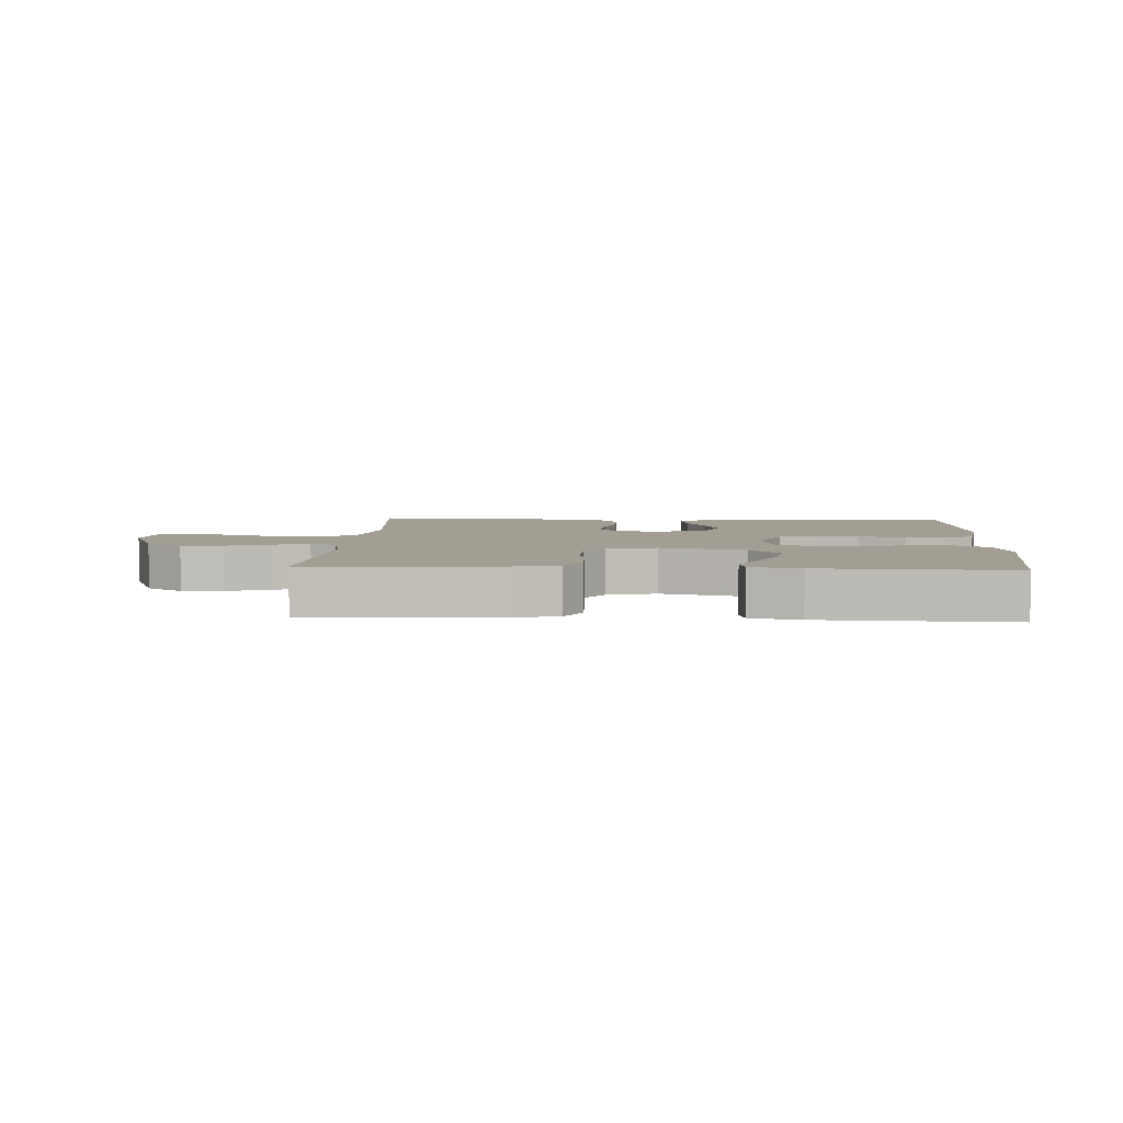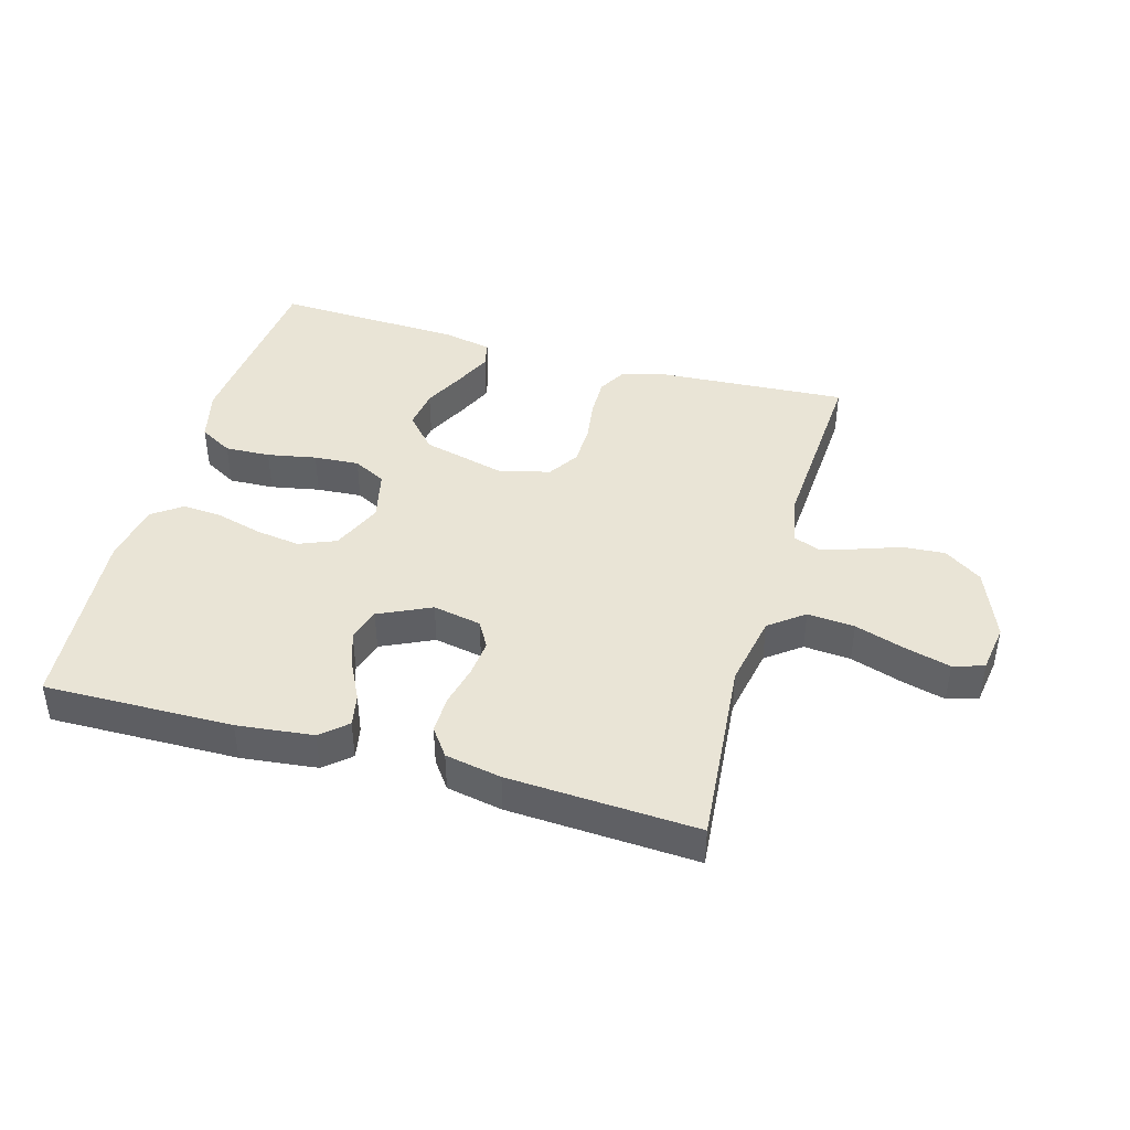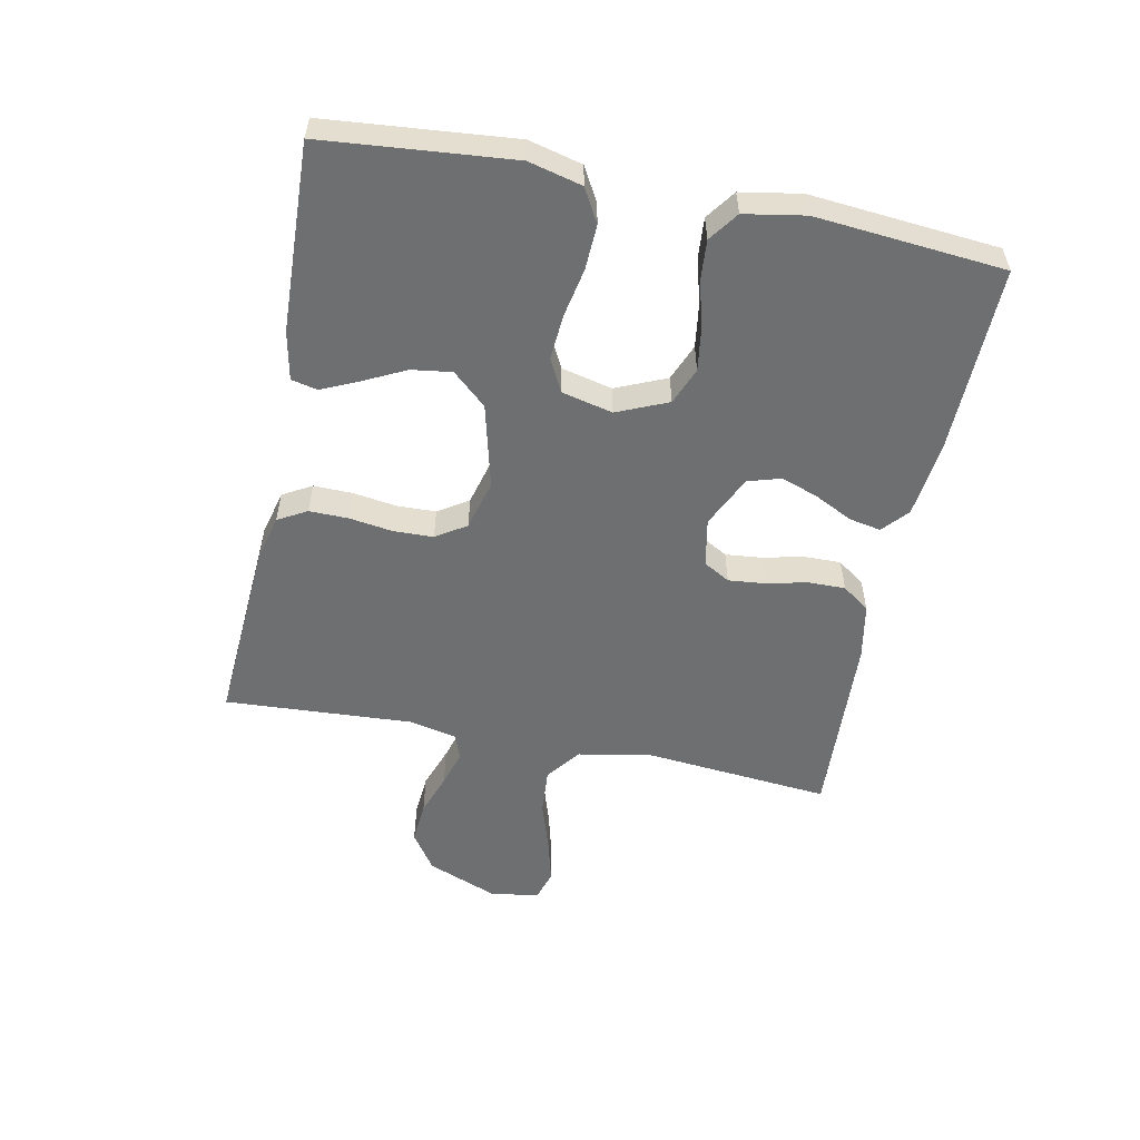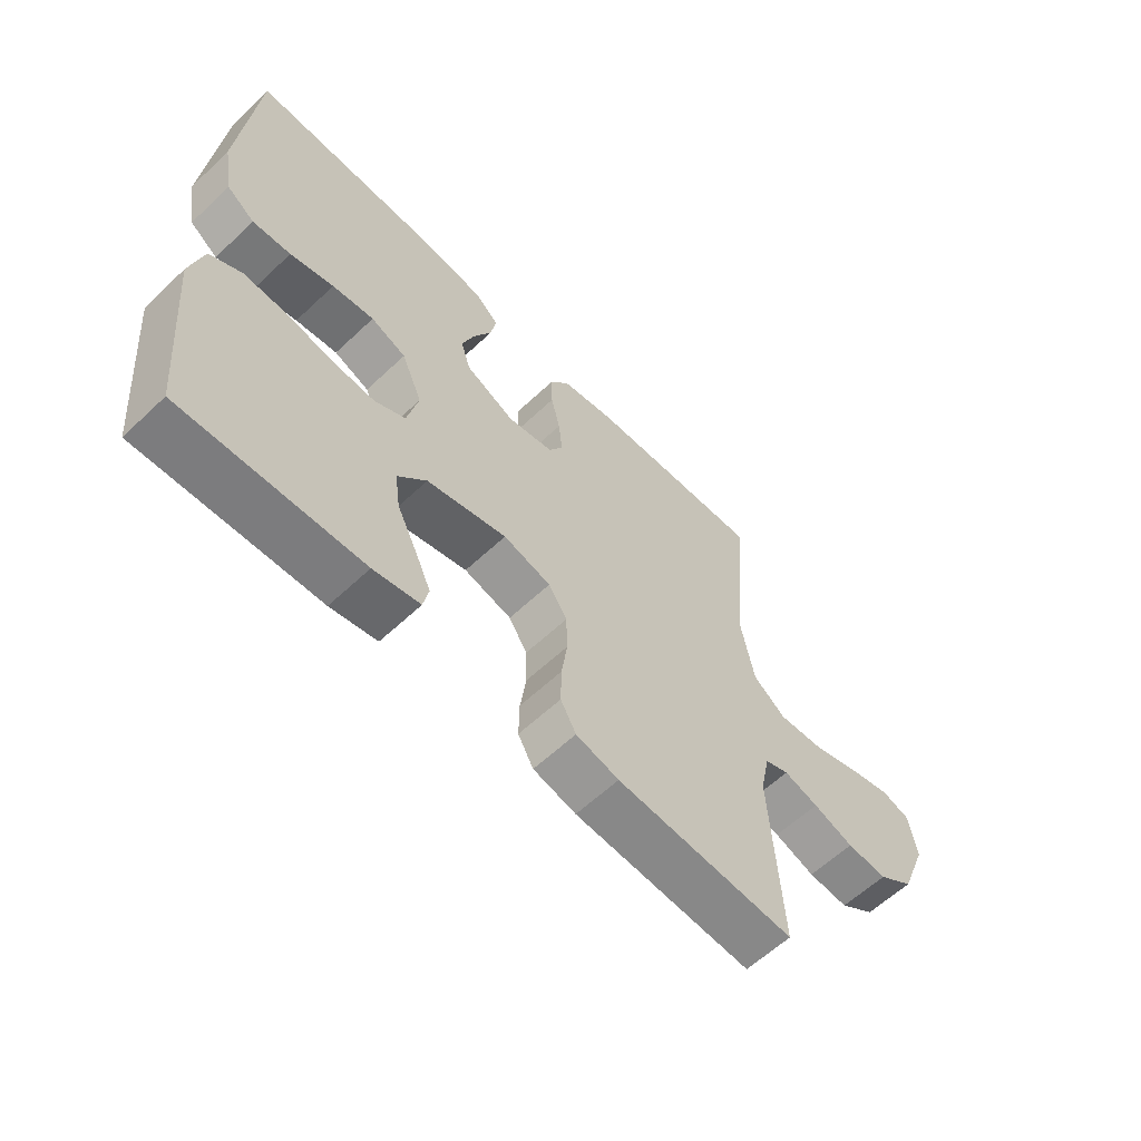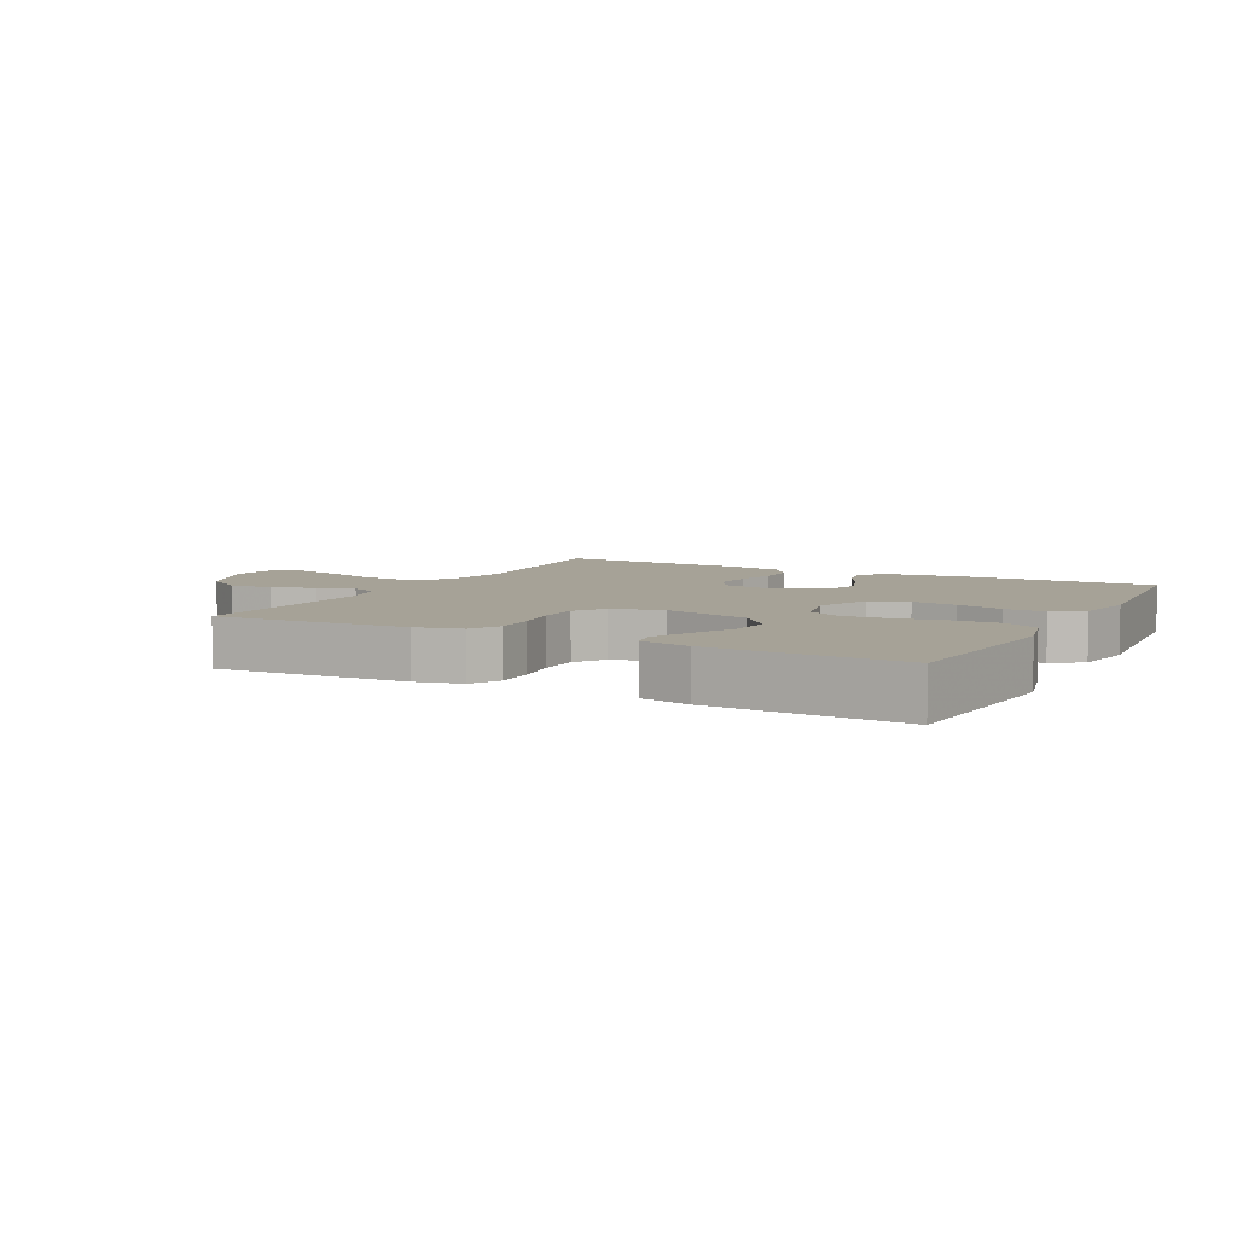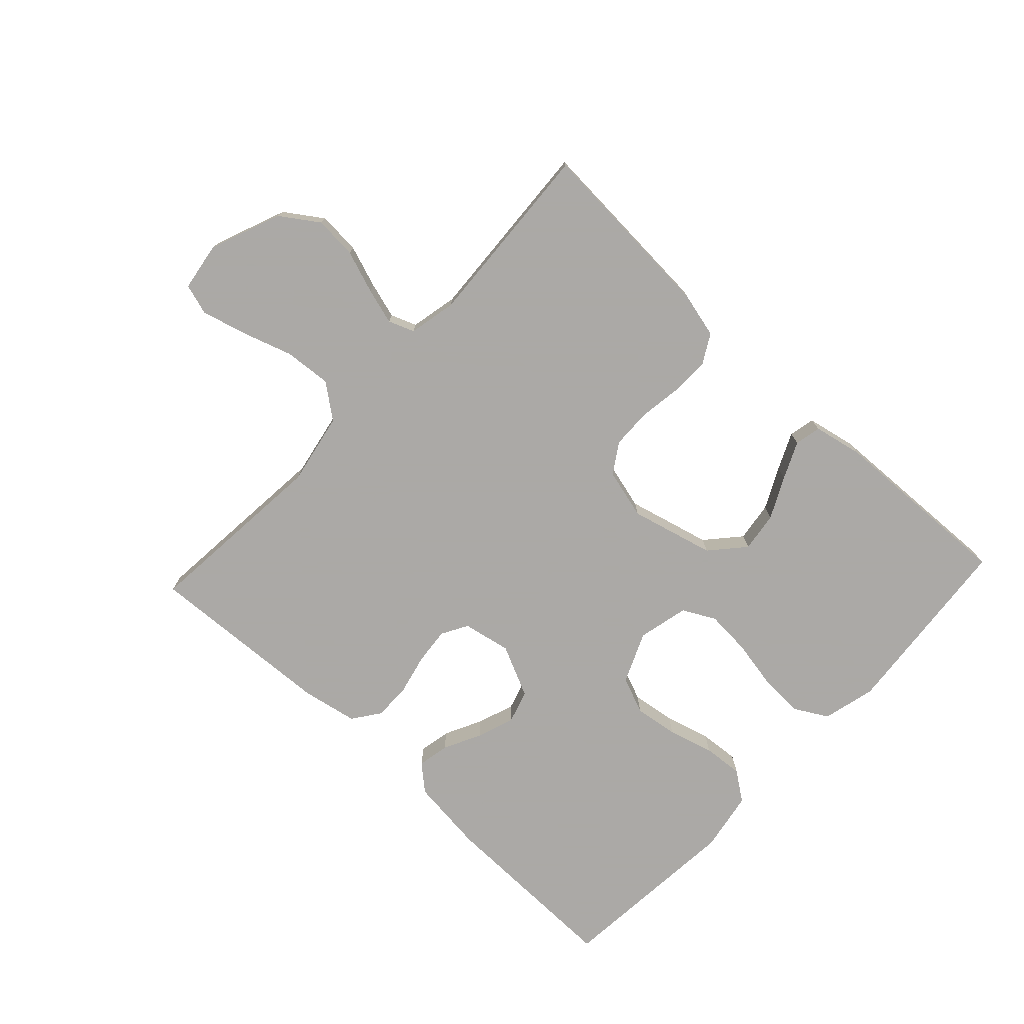
<metadata>
{"format":"obj","ext":"obj","renderer":"f3d","projection":"perspective","resolution":1024,"background":"white","views":[{"elev":5.0,"azim":-176.9,"up":"+Y"},{"elev":42.6,"azim":15.9,"up":"+Y"},{"elev":-54.5,"azim":-101.5,"up":"+Y"},{"elev":-60.4,"azim":-46.1,"up":"+Z"},{"elev":6.5,"azim":-152.2,"up":"+Y"},{"elev":-75.5,"azim":137.0,"up":"+Y"}]}
</metadata>
<code>
v -0.5 0.07 -0.5
v -0.528 0.07 -0.2
v -0.507 0.07 -0.115
v -0.454 0.07 -0.085
v -0.382 0.07 -0.088
v -0.304 0.07 -0.103
v -0.232 0.07 -0.108
v -0.18 0.07 -0.081
v -0.161 0.07 0
v -0.196 0.07 0.081
v -0.255 0.07 0.105
v -0.325 0.07 0.095
v -0.398 0.07 0.075
v -0.462 0.07 0.07
v -0.509 0.07 0.104
v -0.526 0.07 0.2
v -0.5 0.07 0.5
v -0.2 0.07 0.495
v -0.079 0.07 0.481
v -0.038 0.07 0.445
v -0.048 0.07 0.394
v -0.078 0.07 0.334
v -0.099 0.07 0.275
v -0.083 0.07 0.222
v 0 0.07 0.183
v 0.077 0.07 0.198
v 0.101 0.07 0.24
v 0.095 0.07 0.299
v 0.08 0.07 0.363
v 0.079 0.07 0.423
v 0.111 0.07 0.467
v 0.2 0.07 0.484
v 0.5 0.07 0.5
v 0.473 0.07 0.2
v 0.495 0.07 0.084
v 0.55 0.07 0.042
v 0.625 0.07 0.048
v 0.705 0.07 0.074
v 0.777 0.07 0.093
v 0.826 0.07 0.078
v 0.838 0.07 0
v 0.793 0.07 -0.113
v 0.733 0.07 -0.154
v 0.665 0.07 -0.149
v 0.597 0.07 -0.125
v 0.539 0.07 -0.108
v 0.498 0.07 -0.124
v 0.482 0.07 -0.2
v 0.5 0.07 -0.5
v 0.2 0.07 -0.481
v 0.128 0.07 -0.463
v 0.102 0.07 -0.417
v 0.103 0.07 -0.354
v 0.113 0.07 -0.285
v 0.111 0.07 -0.222
v 0.08 0.07 -0.174
v 0 0.07 -0.153
v -0.134 0.07 -0.187
v -0.182 0.07 -0.241
v -0.173 0.07 -0.305
v -0.14 0.07 -0.371
v -0.113 0.07 -0.43
v -0.122 0.07 -0.472
v -0.2 0.07 -0.488
v -0.5 0 -0.5
v -0.528 0 -0.2
v -0.507 0 -0.115
v -0.454 0 -0.085
v -0.382 0 -0.088
v -0.304 0 -0.103
v -0.232 0 -0.108
v -0.18 0 -0.081
v -0.161 0 0
v -0.196 0 0.081
v -0.255 0 0.105
v -0.325 0 0.095
v -0.398 0 0.075
v -0.462 0 0.07
v -0.509 0 0.104
v -0.526 0 0.2
v -0.5 0 0.5
v -0.2 0 0.495
v -0.079 0 0.481
v -0.038 0 0.445
v -0.048 0 0.394
v -0.078 0 0.334
v -0.099 0 0.275
v -0.083 0 0.222
v 0 0 0.183
v 0.077 0 0.198
v 0.101 0 0.24
v 0.095 0 0.299
v 0.08 0 0.363
v 0.079 0 0.423
v 0.111 0 0.467
v 0.2 0 0.484
v 0.5 0 0.5
v 0.473 0 0.2
v 0.495 0 0.084
v 0.55 0 0.042
v 0.625 0 0.048
v 0.705 0 0.074
v 0.777 0 0.093
v 0.826 0 0.078
v 0.838 0 0
v 0.793 0 -0.113
v 0.733 0 -0.154
v 0.665 0 -0.149
v 0.597 0 -0.125
v 0.539 0 -0.108
v 0.498 0 -0.124
v 0.482 0 -0.2
v 0.5 0 -0.5
v 0.2 0 -0.481
v 0.128 0 -0.463
v 0.102 0 -0.417
v 0.103 0 -0.354
v 0.113 0 -0.285
v 0.111 0 -0.222
v 0.08 0 -0.174
v 0 0 -0.153
v -0.134 0 -0.187
v -0.182 0 -0.241
v -0.173 0 -0.305
v -0.14 0 -0.371
v -0.113 0 -0.43
v -0.122 0 -0.472
v -0.2 0 -0.488
f 60 61 62 63
f 60 63 64 1
f 51 52 53 54
f 51 54 55
f 48 49 50 51
f 47 48 51 55
f 46 47 55 56
f 42 43 44 45
f 42 45 46
f 41 42 46
f 37 38 39 40
f 37 40 41 46
f 31 32 33 34
f 31 34 35
f 28 29 30 31
f 27 28 31 35
f 26 27 35 36
f 19 20 21 22
f 19 22 23
f 18 19 23
f 17 18 23 24
f 15 16 17 24
f 12 13 14 15
f 11 12 15 24
f 3 4 5 6
f 3 6 7
f 2 3 7
f 59 60 1 2
f 58 59 2 7
f 57 58 7 8
f 56 57 8 9
f 36 37 46 56
f 25 26 36 56
f 25 56 9 10
f 10 11 24 25
f 127 126 125 124
f 65 128 127 124
f 118 117 116 115
f 119 118 115
f 115 114 113 112
f 119 115 112 111
f 120 119 111 110
f 109 108 107 106
f 110 109 106
f 110 106 105
f 104 103 102 101
f 110 105 104 101
f 98 97 96 95
f 99 98 95
f 95 94 93 92
f 99 95 92 91
f 100 99 91 90
f 86 85 84 83
f 87 86 83
f 87 83 82
f 88 87 82 81
f 88 81 80 79
f 79 78 77 76
f 88 79 76 75
f 70 69 68 67
f 71 70 67
f 71 67 66
f 66 65 124 123
f 71 66 123 122
f 72 71 122 121
f 73 72 121 120
f 120 110 101 100
f 120 100 90 89
f 74 73 120 89
f 89 88 75 74
f 1 65 66 2
f 2 66 67 3
f 3 67 68 4
f 4 68 69 5
f 5 69 70 6
f 6 70 71 7
f 7 71 72 8
f 8 72 73 9
f 9 73 74 10
f 10 74 75 11
f 11 75 76 12
f 12 76 77 13
f 13 77 78 14
f 14 78 79 15
f 15 79 80 16
f 16 80 81 17
f 17 81 82 18
f 18 82 83 19
f 19 83 84 20
f 20 84 85 21
f 21 85 86 22
f 22 86 87 23
f 23 87 88 24
f 24 88 89 25
f 25 89 90 26
f 26 90 91 27
f 27 91 92 28
f 28 92 93 29
f 29 93 94 30
f 30 94 95 31
f 31 95 96 32
f 32 96 97 33
f 33 97 98 34
f 34 98 99 35
f 35 99 100 36
f 36 100 101 37
f 37 101 102 38
f 38 102 103 39
f 39 103 104 40
f 40 104 105 41
f 41 105 106 42
f 42 106 107 43
f 43 107 108 44
f 44 108 109 45
f 45 109 110 46
f 46 110 111 47
f 47 111 112 48
f 48 112 113 49
f 49 113 114 50
f 50 114 115 51
f 51 115 116 52
f 52 116 117 53
f 53 117 118 54
f 54 118 119 55
f 55 119 120 56
f 56 120 121 57
f 57 121 122 58
f 58 122 123 59
f 59 123 124 60
f 60 124 125 61
f 61 125 126 62
f 62 126 127 63
f 63 127 128 64
f 64 128 65 1

</code>
